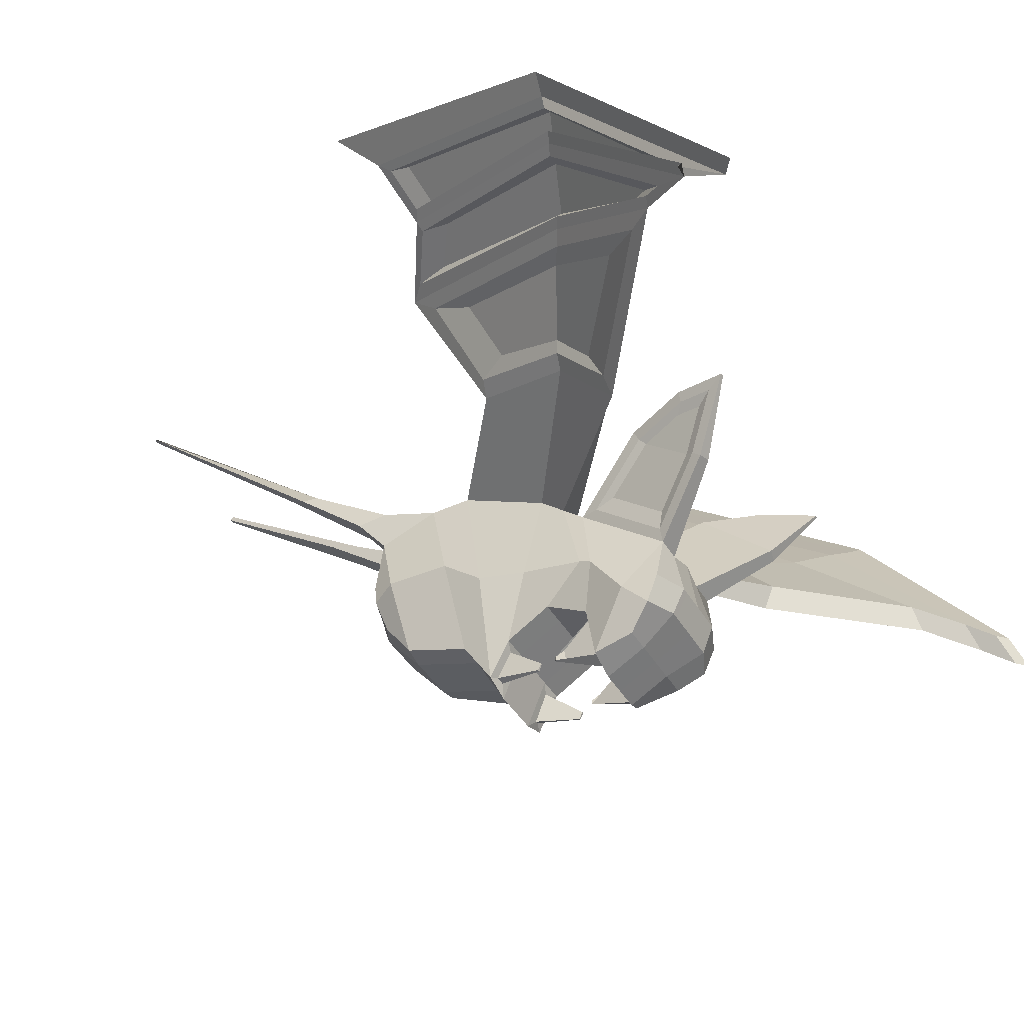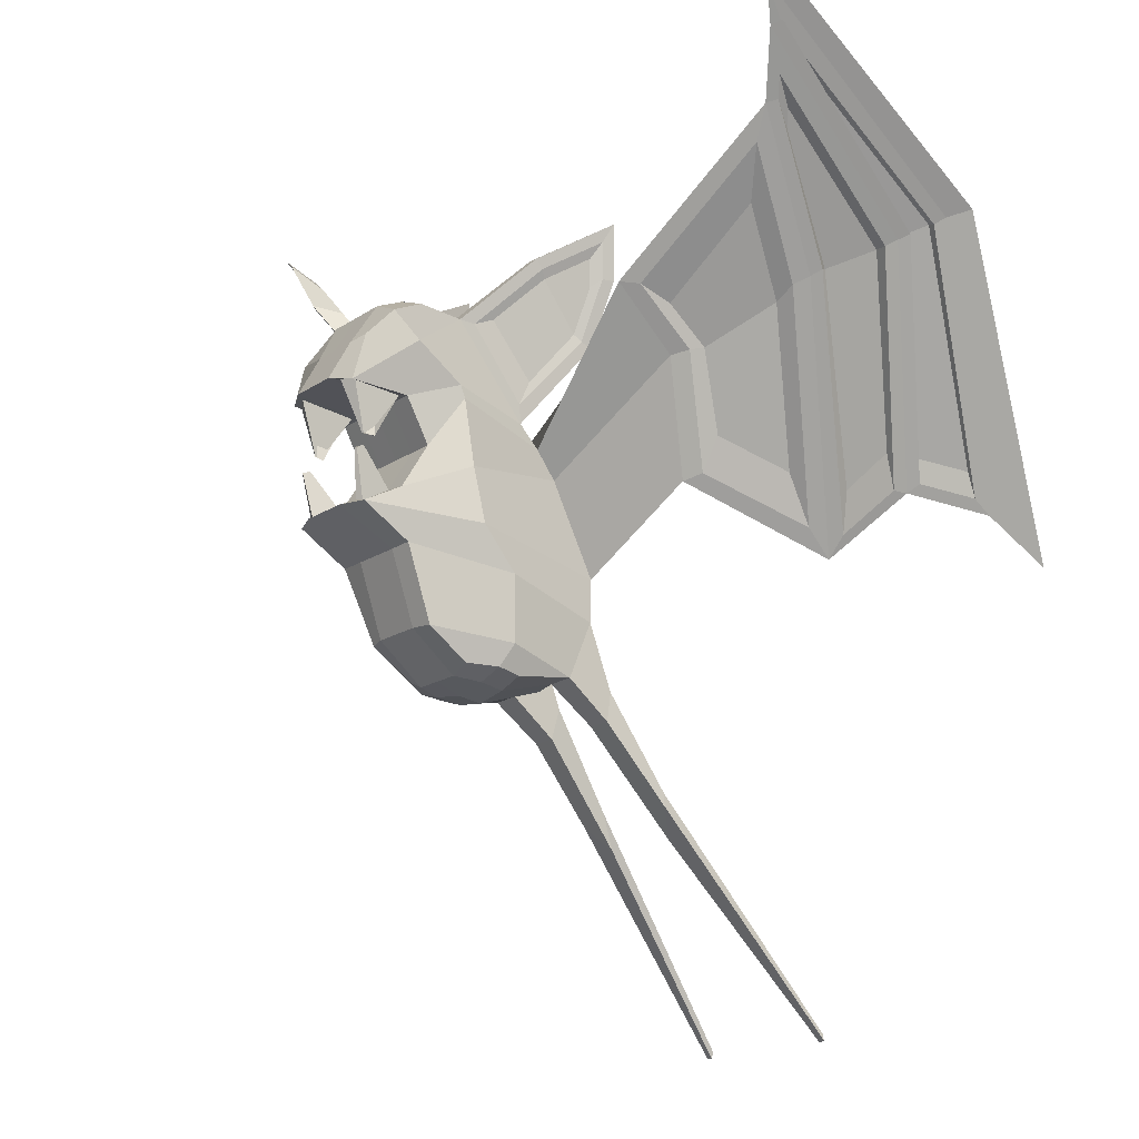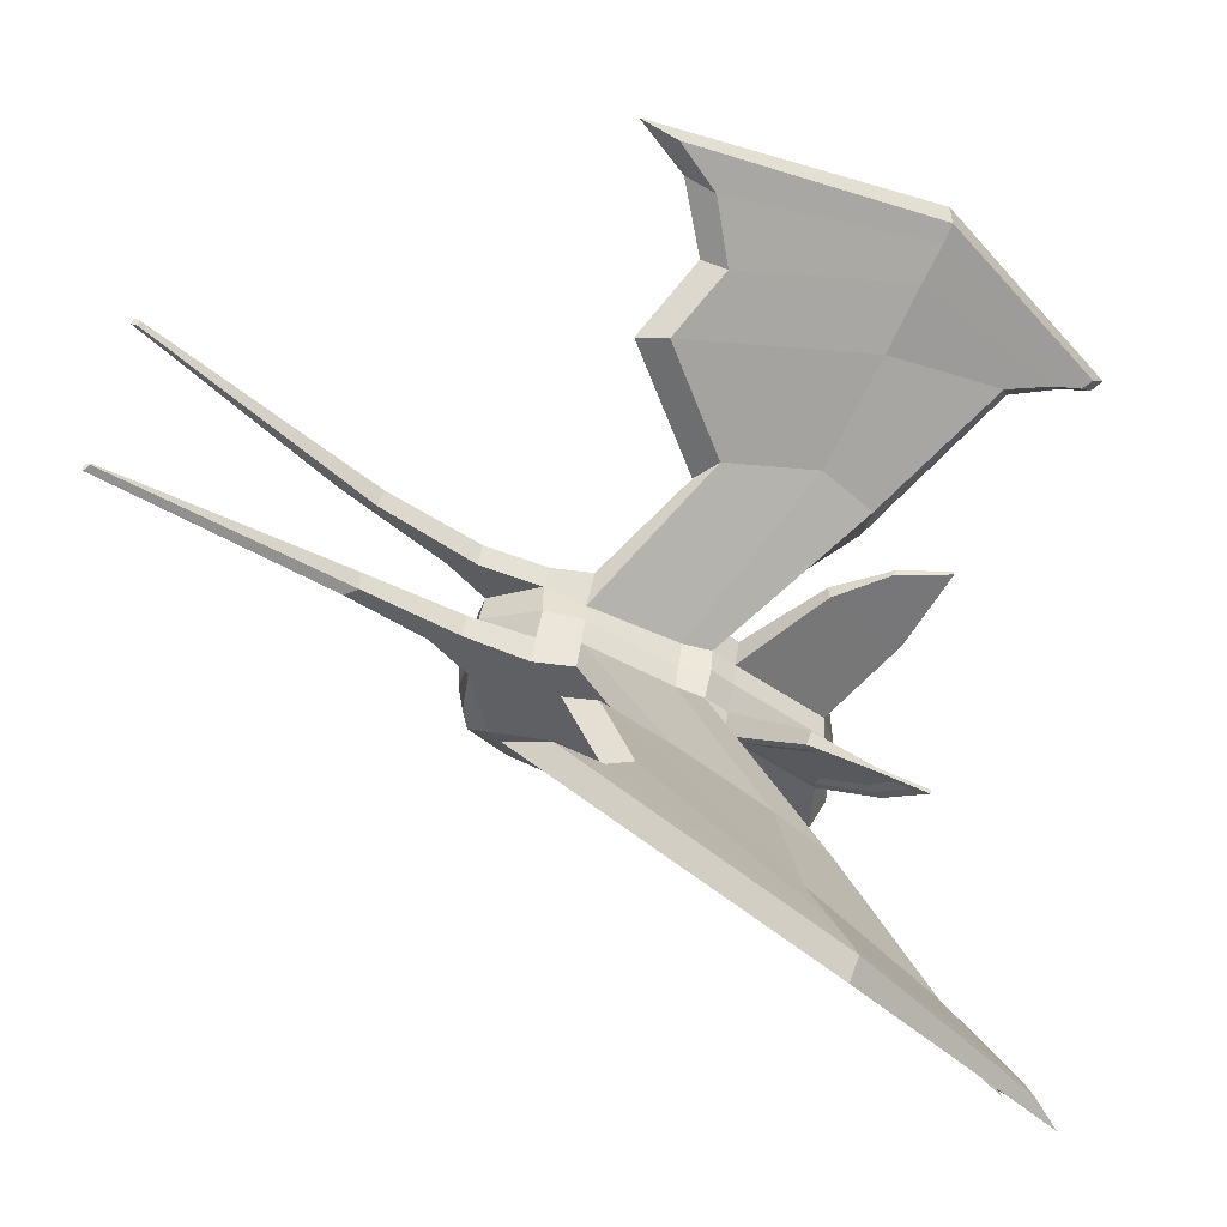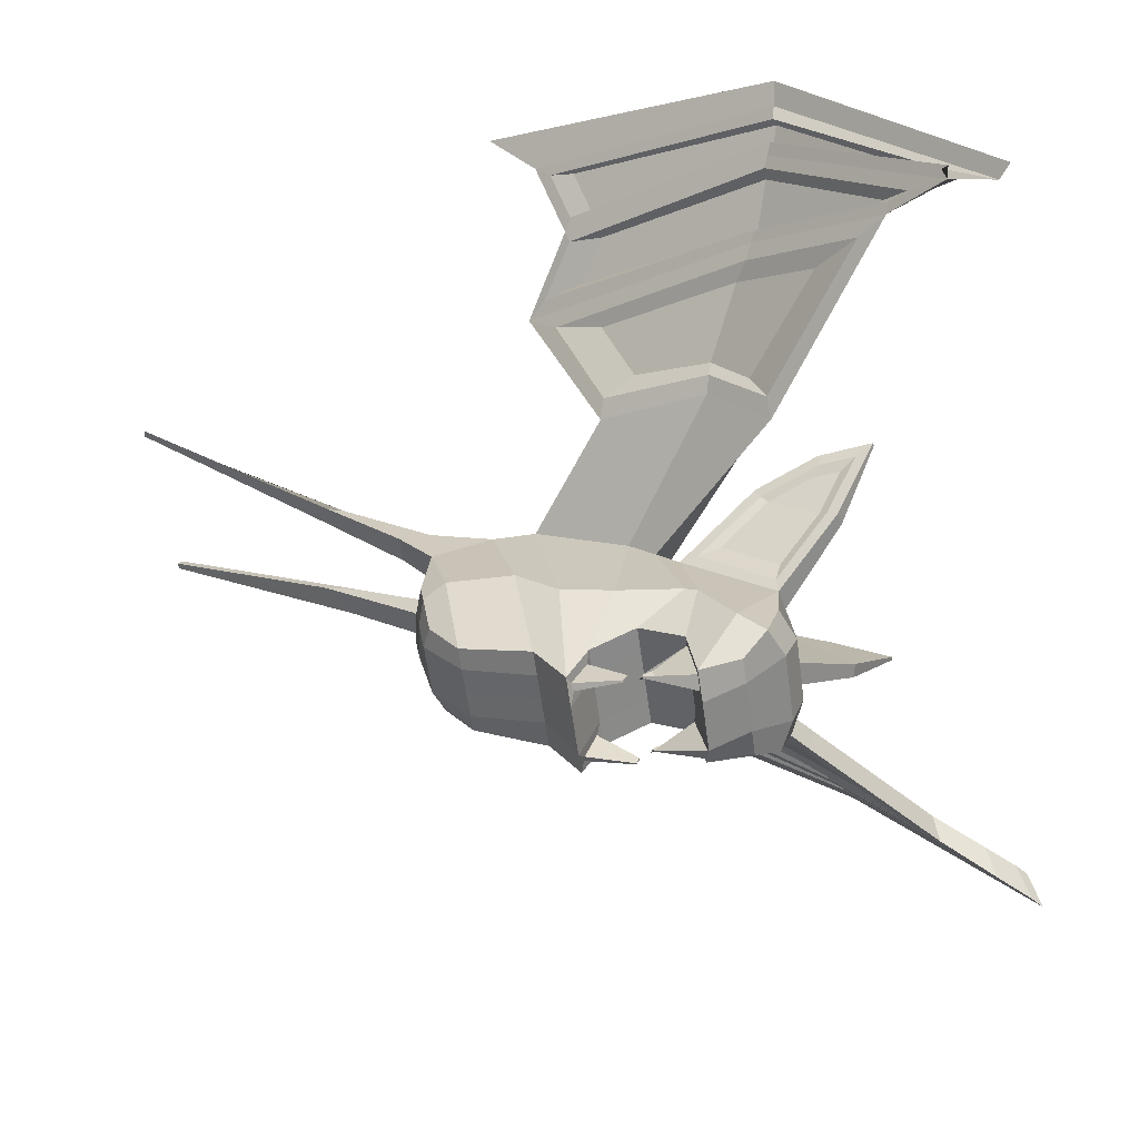
<metadata>
{"format":"obj","ext":"obj","renderer":"f3d","projection":"perspective","resolution":1024,"background":"white","views":[{"elev":-41.5,"azim":118.1,"up":"+Z"},{"elev":-16.9,"azim":-126.4,"up":"+Y"},{"elev":54.4,"azim":98.8,"up":"+Z"},{"elev":-57.8,"azim":97.8,"up":"+Z"}]}
</metadata>
<code>
o Plane.015
v -0.7553 6.693 -0.002879
v -0.7539 6.401 -0.5627
v -1.016 6.342 1.117
v -1.015 7.085 0.9346
v -0.7555 5.971 0.1117
v -1.017 5.748 1.588
v -0.6589 4.965 0.5231
v -1.017 4.816 1.604
v -0.6451 4.558 1.092
v -0.9036 4.501 1.436
v -0.7572 9.195 0.8636
v -0.962 9.163 0.1125
v -0.946 8.994 -0.2901
v -1.013 8.632 0.06538
v -0.4826 4.323 1.774
v -0.8533 4.445 1.781
v -0.5074 4.379 1.429
v -0.3743 8.649 -0.5918
v -0.7546 8.649 -0.5926
v -0.5059 9.187 -0.2754
v -1.014 8.156 0.7152
v -0.6807 8.02 -0.7348
v -0.7563 7.944 0.055
v -1.014 7.987 0.7826
v -0.7489 7.252 2.409
v -0.7668 7.625 2.123
v -0.7625 5.976 3.012
v -0.7625 5.381 2.999
v -0.83 4.551 2.614
v -0.3745 8.082 -0.9053
v -0.3762 7.329 0.3848
v -0.7563 7.329 0.384
v -0.3766 7.944 0.05566
v -0.4788 9.356 0.1273
v -0.3774 9.195 0.8643
v -0.4153 4.551 2.614
v -0.4409 4.059 3.246
v -0.7995 4.059 3.246
v -0.3759 4.97 0.4476
v -0.3751 5.971 0.1127
v -2.679 9.378 2.037
v -2.748 9.507 2.479
v -0.38 7.621 2.113
v -0.3777 4.436 1.084
v -0.6128 6.445 -0.4959
v -0.6622 7.118 -0.6321
v -0.6371 7.124 -0.6437
v -0.5155 6.469 -0.5408
v -0.5486 7.913 0.004582
v -0.6881 7.314 -0.3859
v -0.5682 7.364 -0.503
v -0.4666 8.064 -0.7797
v -0.3369 5.926 2.842
v -0.438 5.344 3.011
v -0.3732 6.411 -0.6961
v -2.174 7.07 3.465
v -2.671 8.552 2.884
v -0.7598 7.935 1.849
v 0.00023 7.651 2.207
v -0.3623 7.21 2.214
v -0.02032 7.211 2.162
v 0.002833 5.972 0.1117
v 0.003742 6.412 -0.6969
v 0.002955 9.187 -0.2754
v 0.002501 9.357 0.1274
v -0.02911 5.968 2.961
v -0.0007 5.411 3.093
v 0.001537 4.437 1.083
v 0.002405 4.971 0.4464
v -0.000329 4.545 2.712
v 0.000677 4.244 1.767
v 0.002071 7.944 0.05535
v 0.003176 8.082 -0.9056
v -0.3752 6.693 -0.00209
v 0.002728 6.694 -0.002882
v 0.001099 4.301 1.422
v 0.001594 9.226 0.9586
v -0.3793 7.936 1.85
v 0.000572 7.966 1.944
v 0.002171 7.33 0.3841
v 0.003159 8.65 -0.5921
v -1.124 10.12 1.74
v -1.071 9.081 2.688
v -1.316 10.08 1.703
v -1.767 10.67 2.662
v -1.72 10.68 2.671
v -1.263 9.041 2.651
v -1.654 10.42 2.549
v -1.517 10.2 2.441
v -1.441 9.831 2.498
v -1.555 9.936 2.623
v -1.601 9.928 2.779
v -1.461 9.865 2.822
v -1.198 9.2 2.407
v -1.237 9.108 2.504
v -0.8077 9.159 1.062
v -0.8088 8.188 1.796
v -1.311 9.962 1.805
v -0.8868 8.5 1.899
v -1.255 9.851 1.874
v -0.8772 9.255 1.312
v -0.4116 4.484 3.348
v -0.5361 3.171 4.191
v -0.5861 2.658 4.423
v -0.7408 4.484 3.348
v -0.802 3.217 4.186
v -1.199 0.1775 6.529
v -1.114 0.1627 6.53
v -0.8853 3.015 4.131
v -1.23 0.08832 6.519
v -1.137 0.07218 6.52
v -5.019 11.14 2.586
v -4.812 11.08 2.937
v -4.148 9.259 3.733
v -3.86 9.101 3.7
v -2.984 7.204 4.618
v -2.873 6.548 5.033
v -2.268 7.425 3.766
v -2.74 8.763 3.261
v -5.244 11.79 2.624
v -4.982 9.772 4.702
v -4.19 9.406 4.089
v -2.881 6.638 5.425
v -2.862 6.171 5.381
v -2.876 9.331 2.238
v -2.948 9.137 2.668
v -4.262 10.16 2.959
v -4.724 10.75 2.679
v -5.438 9.991 5.024
v -4.46 7.002 6.529
v -3.877 7.259 5.754
v -5.53 11.91 2.25
v -5.785 12.36 1.992
v -5.463 12.2 2.388
v -3.994 6.866 5.758
v -4.64 6.551 6.607
v -4.861 5.922 7.334
v -6.017 10.01 5.155
v -5.751 9.94 4.943
v -5.63 12.35 2.4
v -5.669 10.08 5.211
v -4.682 6.471 7.188
v -5.98 12.52 2.011
v -2.872 8.607 3.048
v -2.418 7.145 3.608
v -4.324 9.354 3.881
v -2.681 7.602 3.658
v -2.962 8.646 3.221
v -5.145 11.18 2.689
v -4.45 9.432 3.981
v -3.157 6.44 5.383
v -5.309 11.43 2.577
v -5.095 9.66 4.483
v -5.234 9.72 4.58
v -3.891 6.908 5.628
v -3.378 6.979 5.267
v -4.391 9.476 4.075
v -5.089 11.14 2.9
v -4.926 9.665 4.492
v -4.953 10.93 2.994
v -3.961 7.374 5.458
v -5.665 11.96 2.34
v -5.369 9.778 4.674
v -4.168 6.963 5.831
v -5.614 9.871 4.858
v -5.613 11.87 2.39
v -4.599 6.758 6.398
v -4.631 7.089 6.256
v -4.246 7.273 5.743
v -5.302 9.812 4.69
v -5.556 11.77 2.579
v -5.523 9.896 4.855
v -5.512 11.69 2.626
v -0.6151 6.656 -0.1113
v -0.5152 6.635 -0.1012
v -0.6628 7.173 -0.5326
v -0.637 7.167 -0.5299
v -0.6649 7.953 -0.01814
v -0.6637 8.061 -0.6894
v -0.5899 7.352 -0.4201
v -0.5897 7.364 -0.4932
v 0.7613 6.695 -0.004558
v 1.019 7.086 0.9338
v 1.019 6.344 1.116
v 0.7613 6.403 -0.5644
v 1.019 5.749 1.587
v 0.7613 5.973 0.1097
v 1.019 4.817 1.602
v 0.6636 4.967 0.5205
v 0.9058 4.503 1.434
v 0.6482 4.559 1.089
v 0.7613 9.196 0.8633
v 1.019 8.633 0.06533
v 0.9526 8.996 -0.2902
v 0.9676 9.165 0.1126
v 0.4839 4.324 1.771
v 0.5095 4.38 1.426
v 0.8546 4.446 1.779
v 0.3808 8.65 -0.5933
v 0.5121 9.188 -0.2764
v 0.7613 8.65 -0.5933
v 1.019 8.157 0.7154
v 0.7613 7.945 0.05434
v 0.7613 8.071 -0.7326
v 1.019 7.988 0.7828
v 0.7613 7.621 2.112
v 0.7595 7.257 2.415
v 0.7613 5.976 3.011
v 0.7613 5.381 2.997
v 0.8295 4.552 2.612
v 0.3808 8.083 -0.9067
v 0.3808 7.331 0.3827
v 0.3808 7.945 0.05434
v 0.7613 7.331 0.3827
v 0.4839 9.358 0.1264
v 0.3808 9.196 0.8633
v 0.4149 4.552 2.612
v 0.798 4.059 3.244
v 0.4394 4.059 3.244
v 0.3808 4.972 0.4442
v 0.3808 5.973 0.1097
v 0.3808 7.621 2.112
v 2.744 9.509 2.523
v 2.661 9.362 2.05
v 0.3808 4.437 1.08
v 0.6198 6.447 -0.498
v 0.5226 6.471 -0.5431
v 0.6442 7.126 -0.6454
v 0.6693 7.12 -0.6337
v 0.4725 7.958 -0.01846
v 0.4725 8.066 -0.781
v 0.5732 7.365 -0.5041
v 0.5732 7.353 -0.4211
v 0.3808 5.976 3.011
v 0.3808 5.381 2.997
v 0.3808 6.413 -0.6988
v 2.658 8.554 2.935
v 2.159 7.067 3.486
v 0.7613 7.936 1.849
v 0.3664 7.222 2.263
v 0.3808 6.695 -0.004558
v 0.3808 7.936 1.849
v 1.069 9.082 2.689
v 1.126 10.13 1.741
v 1.318 10.09 1.705
v 1.719 10.69 2.674
v 1.766 10.68 2.665
v 1.261 9.042 2.653
v 1.653 10.42 2.552
v 1.553 9.937 2.626
v 1.44 9.832 2.5
v 1.516 10.2 2.444
v 1.552 9.939 2.79
v 1.599 9.929 2.781
v 1.235 9.108 2.506
v 1.198 9.201 2.409
v 0.8189 9.181 1.067
v 0.8291 8.19 1.838
v 1.312 9.963 1.806
v 0.8879 8.501 1.9
v 0.8801 9.256 1.312
v 1.256 9.852 1.875
v 0.4099 4.484 3.346
v 0.6446 2.691 4.422
v 0.5331 3.171 4.189
v 0.739 4.484 3.346
v 0.799 3.217 4.185
v 1.107 0.1621 6.528
v 1.116 0.1353 6.519
v 0.8824 3.015 4.129
v 1.131 0.07157 6.518
v 1.223 0.08772 6.517
v 4.866 11.02 3.042
v 5.062 11.1 2.683
v 4.129 9.265 3.781
v 2.845 6.538 5.054
v 2.962 7.198 4.647
v 3.84 9.111 3.746
v 2.25 7.419 3.791
v 2.724 8.759 3.299
v 4.215 9.259 4.162
v 4.986 9.655 4.769
v 5.306 11.73 2.739
v 2.841 6.617 5.44
v 2.825 6.155 5.395
v 2.871 9.334 2.283
v 4.749 10.71 2.762
v 4.261 10.14 3.022
v 2.935 9.139 2.713
v 3.823 7.194 5.766
v 4.403 6.93 6.543
v 5.432 9.901 5.089
v 5.585 11.86 2.362
v 5.537 12.14 2.514
v 5.658 12.46 1.994
v 3.945 6.821 5.774
v 4.58 6.483 6.617
v 5.738 9.877 5.005
v 6.007 9.922 5.22
v 4.788 5.84 7.336
v 5.662 9.993 5.277
v 5.707 12.28 2.531
v 4.616 6.391 7.195
v 5.861 12.61 2.02
v 2.858 8.607 3.091
v 2.402 7.141 3.635
v 4.304 9.363 3.929
v 2.668 7.601 3.696
v 2.946 8.651 3.26
v 5.182 11.13 2.784
v 4.432 9.431 4.03
v 3.119 6.422 5.399
v 5.351 11.38 2.677
v 5.075 9.657 4.537
v 5.214 9.716 4.635
v 3.846 6.87 5.646
v 4.373 9.474 4.124
v 3.344 6.961 5.29
v 4.906 9.662 4.545
v 5.116 11.09 2.988
v 4.972 10.89 3.075
v 3.925 7.346 5.485
v 5.727 11.89 2.458
v 5.348 9.774 4.73
v 4.12 6.916 5.849
v 5.596 9.843 4.916
v 5.67 11.81 2.504
v 4.543 6.694 6.412
v 4.203 7.228 5.766
v 4.582 7.031 6.276
v 5.607 11.71 2.688
v 5.281 9.808 4.745
v 5.559 11.63 2.731
v 5.502 9.886 4.912
v 0.6211 6.658 -0.1133
v 0.5211 6.636 -0.1034
v 0.6438 7.169 -0.5316
v 0.6696 7.175 -0.5342
v 0.6695 7.954 -0.01895
v 0.6695 8.063 -0.6903
v 0.5946 7.365 -0.4942
v 0.5074 7.306 -0.4211
f 1 2 3 4
f 2 5 6 3
f 5 7 8 6
f 7 9 10 8
f 11 12 13 14
f 15 16 10 17
f 18 19 13 20
f 21 14 22 23
f 24 4 25 26
f 4 3 27 25
f 3 6 28 27
f 6 8 29 28
f 8 10 16 29
f 14 13 19 22
f 30 22 19 18
f 31 32 23 33
f 34 12 11 35
f 36 37 38 29
f 39 7 5 40
f 26 41 42 43
f 17 10 9 44
f 45 46 47 48
f 49 50 51 52
f 36 29 16 15
f 44 9 7 39
f 53 27 28 54
f 20 13 12 34
f 40 5 2 55
f 27 56 57 25
f 32 1 4 24
f 58 11 14 21
f 59 43 60 61
f 62 40 55 63
f 64 20 34 65
f 66 53 54 67
f 68 44 39 69
f 70 36 15 71
f 72 33 30 73
f 63 55 74 75
f 76 17 44 68
f 61 60 53 66
f 69 39 40 62
f 77 35 78 79
f 67 54 36 70
f 65 34 35 77
f 80 31 33 72
f 73 30 18 81
f 81 18 20 64
f 71 15 17 76
f 35 82 83 78
f 84 85 86 82
f 11 84 82 35
f 78 83 87 58
f 88 89 90 91
f 86 85 92 93
f 83 93 92 87
f 91 90 94 95
f 82 86 93 83
f 96 11 58 97
f 98 84 11 96
f 97 58 87 95
f 91 92 85 88
f 88 85 84 98
f 95 87 92 91
f 99 94 100 101
f 94 90 89 100
f 96 101 100 98
f 98 100 89 88
f 95 94 99 97
f 97 99 101 96
f 102 103 104 37
f 54 102 37 36
f 29 38 105 28
f 28 105 102 54
f 106 107 108 103
f 37 104 109 38
f 105 106 103 102
f 38 109 106 105
f 108 107 110 111
f 109 110 107 106
f 103 108 111 104
f 104 111 110 109
f 75 74 31 80
f 79 78 43 59
f 23 32 24 21
f 78 58 26 43
f 74 1 32 31
f 21 24 26 58
f 41 112 113 42
f 114 115 116 117
f 53 118 56 27
f 25 57 41 26
f 60 119 118 53
f 43 42 119 60
f 113 120 121 122
f 119 122 123 118
f 118 123 124 56
f 125 126 127 128
f 42 113 122 119
f 121 129 130 131
f 132 133 134 120
f 112 132 120 113
f 122 121 131 123
f 123 131 135 124
f 136 137 138 139
f 134 140 141 129
f 131 130 136 135
f 120 134 129 121
f 141 138 137 142
f 140 143 138 141
f 133 143 140 134
f 129 141 142 130
f 130 142 137 136
f 139 138 143 133
f 125 41 57 144
f 144 57 56 145
f 114 146 112 128
f 117 124 146 114
f 145 56 124 117
f 128 112 41 125
f 147 116 115 148
f 148 115 127 126
f 145 147 148 144
f 117 116 147 145
f 128 127 115 114
f 144 148 126 125
f 149 112 146 150
f 150 146 124 151
f 152 132 112 149
f 153 154 132 152
f 155 135 154 153
f 151 124 135 155
f 151 156 157 150
f 152 158 159 153
f 157 159 158 160
f 156 161 159 157
f 153 159 161 155
f 149 160 158 152
f 150 157 160 149
f 155 161 156 151
f 162 132 154 163
f 163 154 135 164
f 165 139 133 166
f 167 136 139 165
f 166 133 132 162
f 164 135 136 167
f 167 168 169 164
f 163 170 171 162
f 170 172 173 171
f 169 168 172 170
f 165 172 168 167
f 164 169 170 163
f 162 171 173 166
f 166 173 172 165
f 45 2 1 174
f 174 1 74 175
f 48 55 2 45
f 175 74 55 48
f 47 46 176 177
f 174 176 46 45
f 48 47 177 175
f 175 177 176 174
f 178 23 22 179
f 49 33 23 178
f 179 22 30 52
f 52 30 33 49
f 50 180 181 51
f 178 180 50 49
f 52 51 181 179
f 179 181 180 178
f 182 183 184 185
f 185 184 186 187
f 187 186 188 189
f 189 188 190 191
f 192 193 194 195
f 196 197 190 198
f 199 200 194 201
f 202 203 204 193
f 205 206 207 183
f 183 207 208 184
f 184 208 209 186
f 186 209 210 188
f 188 210 198 190
f 193 204 201 194
f 211 199 201 204
f 212 213 203 214
f 215 216 192 195
f 217 210 218 219
f 220 221 187 189
f 206 222 223 224
f 197 225 191 190
f 226 227 228 229
f 230 231 232 233
f 217 196 198 210
f 225 220 189 191
f 234 235 209 208
f 200 215 195 194
f 221 236 185 187
f 208 207 237 238
f 214 205 183 182
f 239 202 193 192
f 59 61 240 222
f 62 63 236 221
f 64 65 215 200
f 66 67 235 234
f 68 69 220 225
f 70 71 196 217
f 72 73 211 213
f 63 75 241 236
f 76 68 225 197
f 61 66 234 240
f 69 62 221 220
f 77 79 242 216
f 67 70 217 235
f 65 77 216 215
f 80 72 213 212
f 73 81 199 211
f 81 64 200 199
f 71 76 197 196
f 216 242 243 244
f 245 244 246 247
f 192 216 244 245
f 242 239 248 243
f 249 250 251 252
f 246 253 254 247
f 243 248 254 253
f 250 255 256 251
f 244 243 253 246
f 257 258 239 192
f 259 257 192 245
f 258 255 248 239
f 250 249 247 254
f 249 259 245 247
f 255 250 254 248
f 260 261 262 256
f 256 262 252 251
f 257 259 262 261
f 259 249 252 262
f 255 258 260 256
f 258 257 261 260
f 263 219 264 265
f 235 217 219 263
f 210 209 266 218
f 209 235 263 266
f 267 265 268 269
f 219 218 270 264
f 266 263 265 267
f 218 266 267 270
f 268 271 272 269
f 270 267 269 272
f 265 264 271 268
f 264 270 272 271
f 75 80 212 241
f 79 59 222 242
f 203 202 205 214
f 242 222 206 239
f 241 212 214 182
f 202 239 206 205
f 224 223 273 274
f 275 276 277 278
f 234 208 238 279
f 207 206 224 237
f 240 234 279 280
f 222 240 280 223
f 273 281 282 283
f 280 279 284 281
f 279 238 285 284
f 286 287 288 289
f 223 280 281 273
f 282 290 291 292
f 293 283 294 295
f 274 273 283 293
f 281 284 290 282
f 284 285 296 290
f 297 298 299 300
f 294 292 301 302
f 290 296 297 291
f 283 282 292 294
f 301 303 300 299
f 302 301 299 304
f 295 294 302 304
f 292 291 303 301
f 291 297 300 303
f 298 295 304 299
f 286 305 237 224
f 305 306 238 237
f 275 287 274 307
f 276 275 307 285
f 306 276 285 238
f 287 286 224 274
f 308 309 278 277
f 309 289 288 278
f 306 305 309 308
f 276 306 308 277
f 287 275 278 288
f 305 286 289 309
f 310 311 307 274
f 311 312 285 307
f 313 310 274 293
f 314 313 293 315
f 316 314 315 296
f 312 316 296 285
f 312 311 317 318
f 313 314 319 320
f 317 321 320 319
f 318 317 319 322
f 314 316 322 319
f 310 313 320 321
f 311 310 321 317
f 316 312 318 322
f 323 324 315 293
f 324 325 296 315
f 326 327 295 298
f 328 326 298 297
f 327 323 293 295
f 325 328 297 296
f 328 325 329 330
f 324 323 331 332
f 332 331 333 334
f 329 332 334 330
f 326 328 330 334
f 325 324 332 329
f 323 327 333 331
f 327 326 334 333
f 226 335 182 185
f 335 336 241 182
f 227 226 185 236
f 336 227 236 241
f 228 337 338 229
f 335 226 229 338
f 227 336 337 228
f 336 335 338 337
f 339 340 204 203
f 230 339 203 213
f 340 231 211 204
f 231 230 213 211
f 233 232 341 342
f 339 230 233 342
f 231 340 341 232
f 340 339 342 341

</code>
